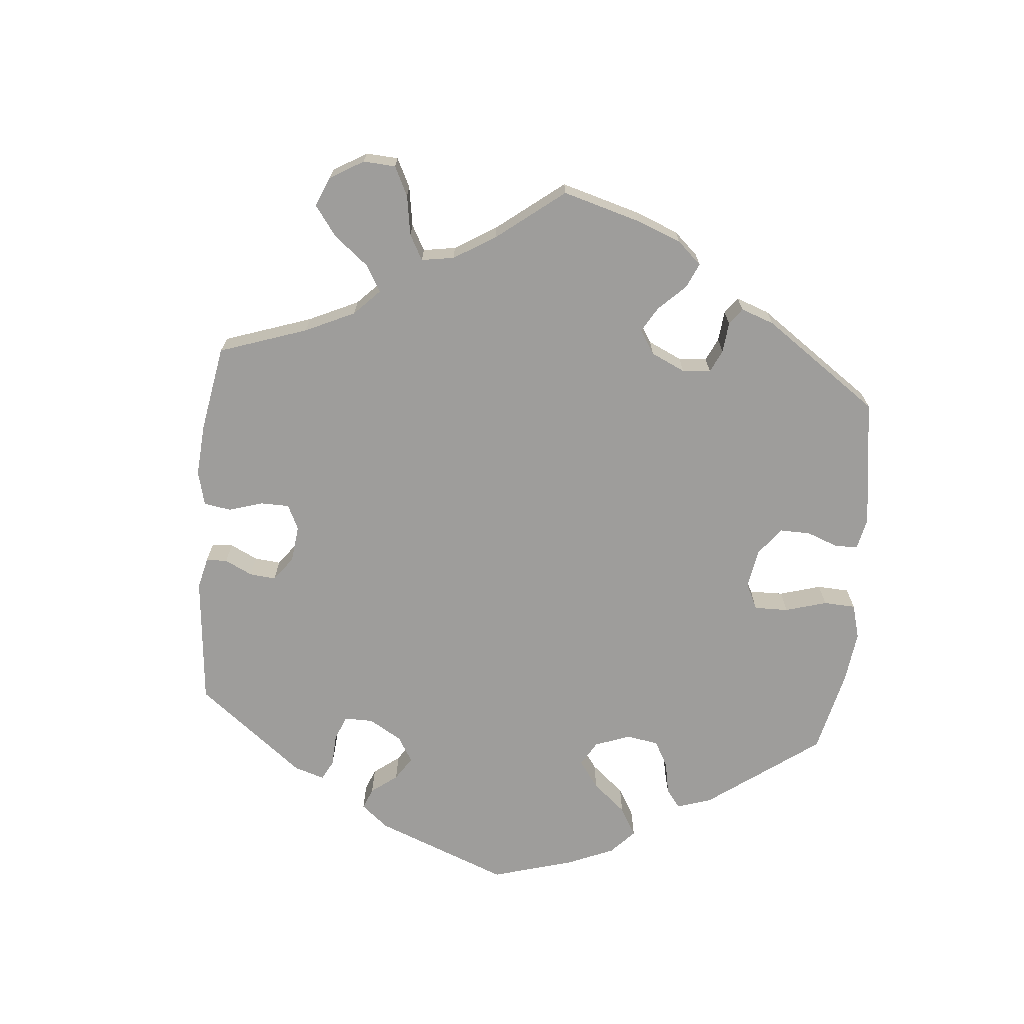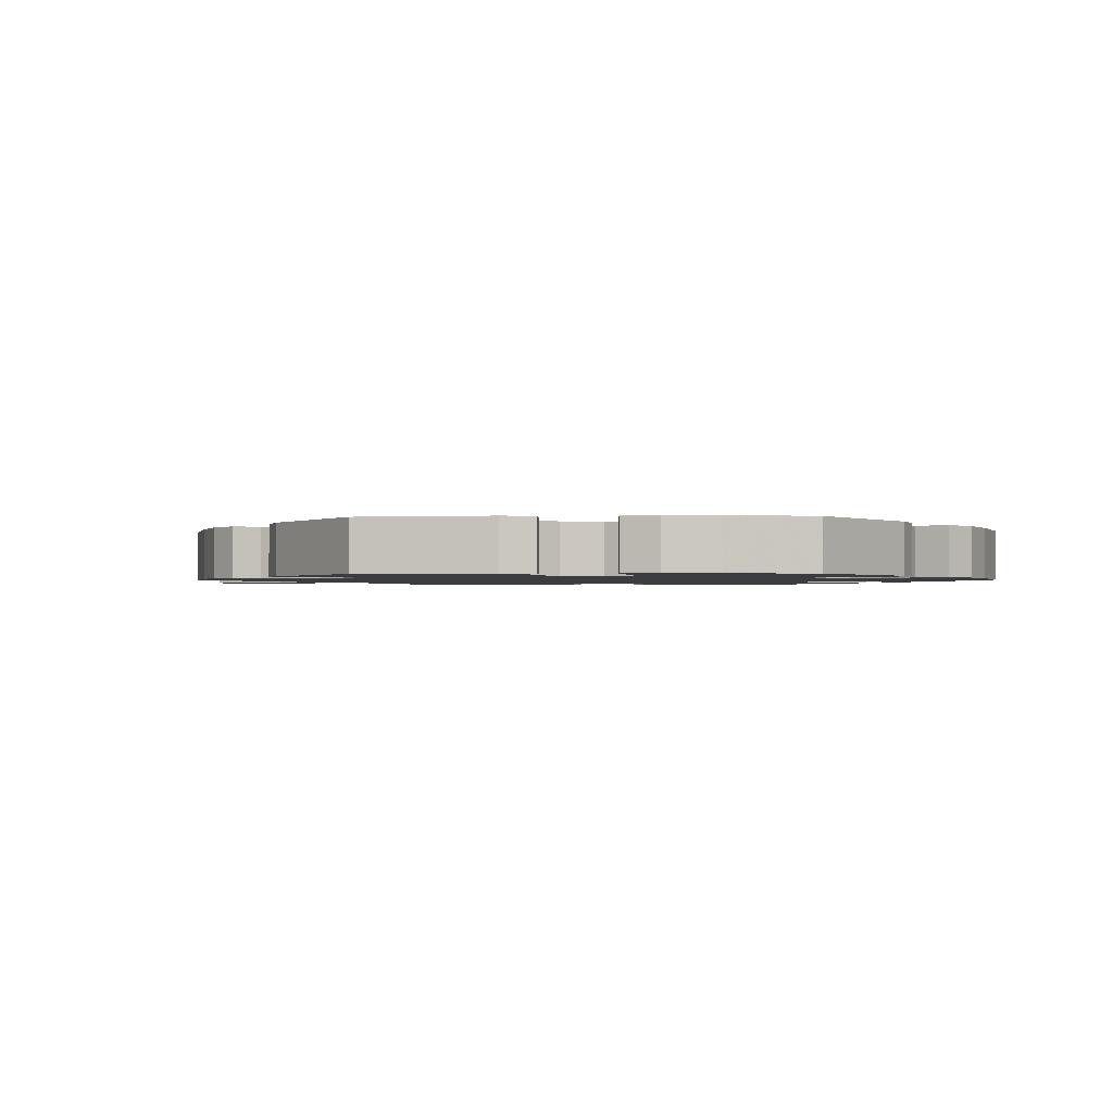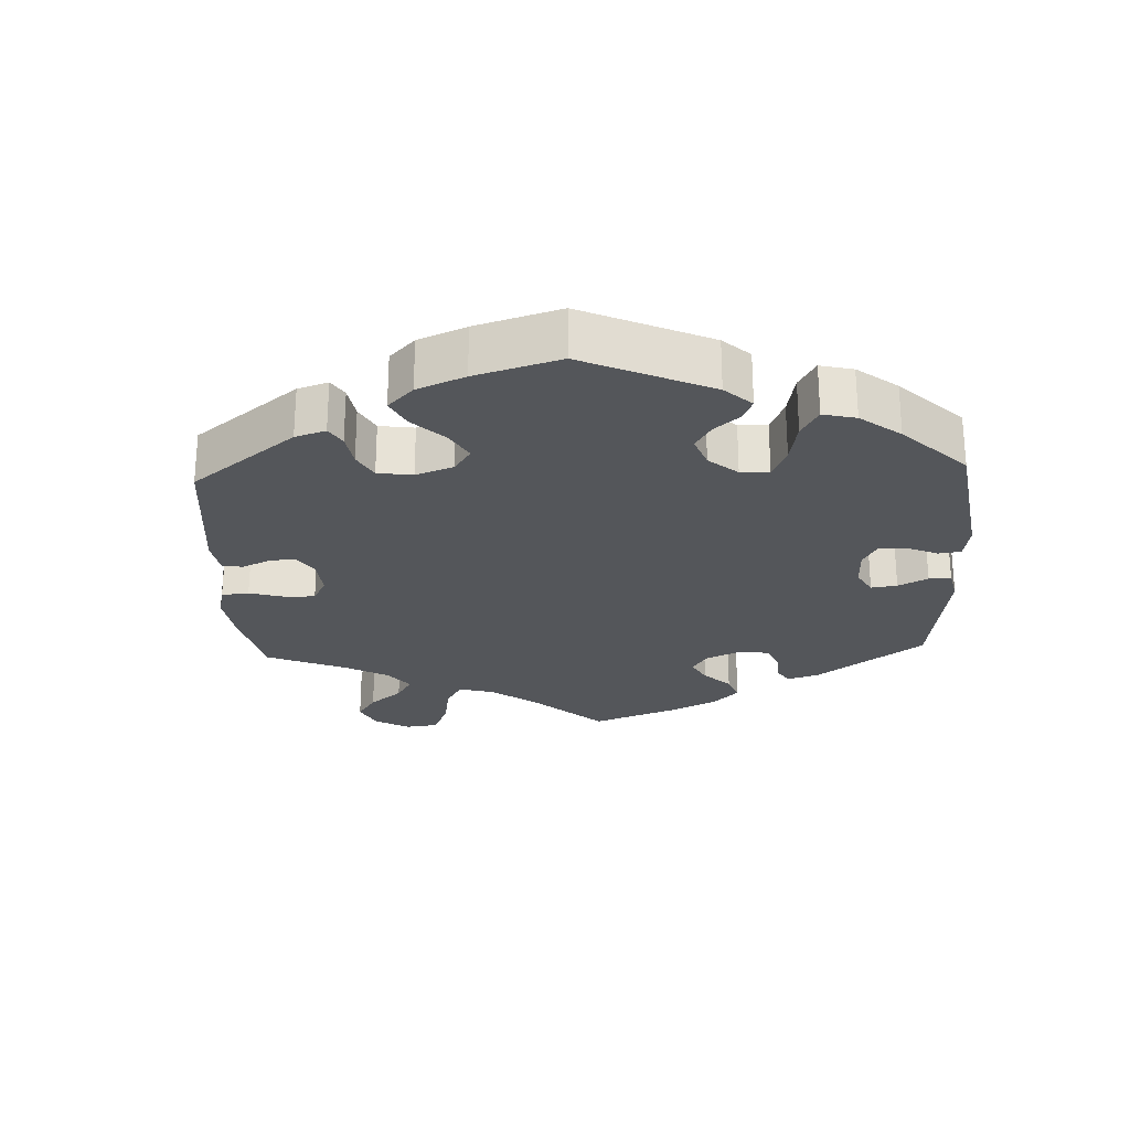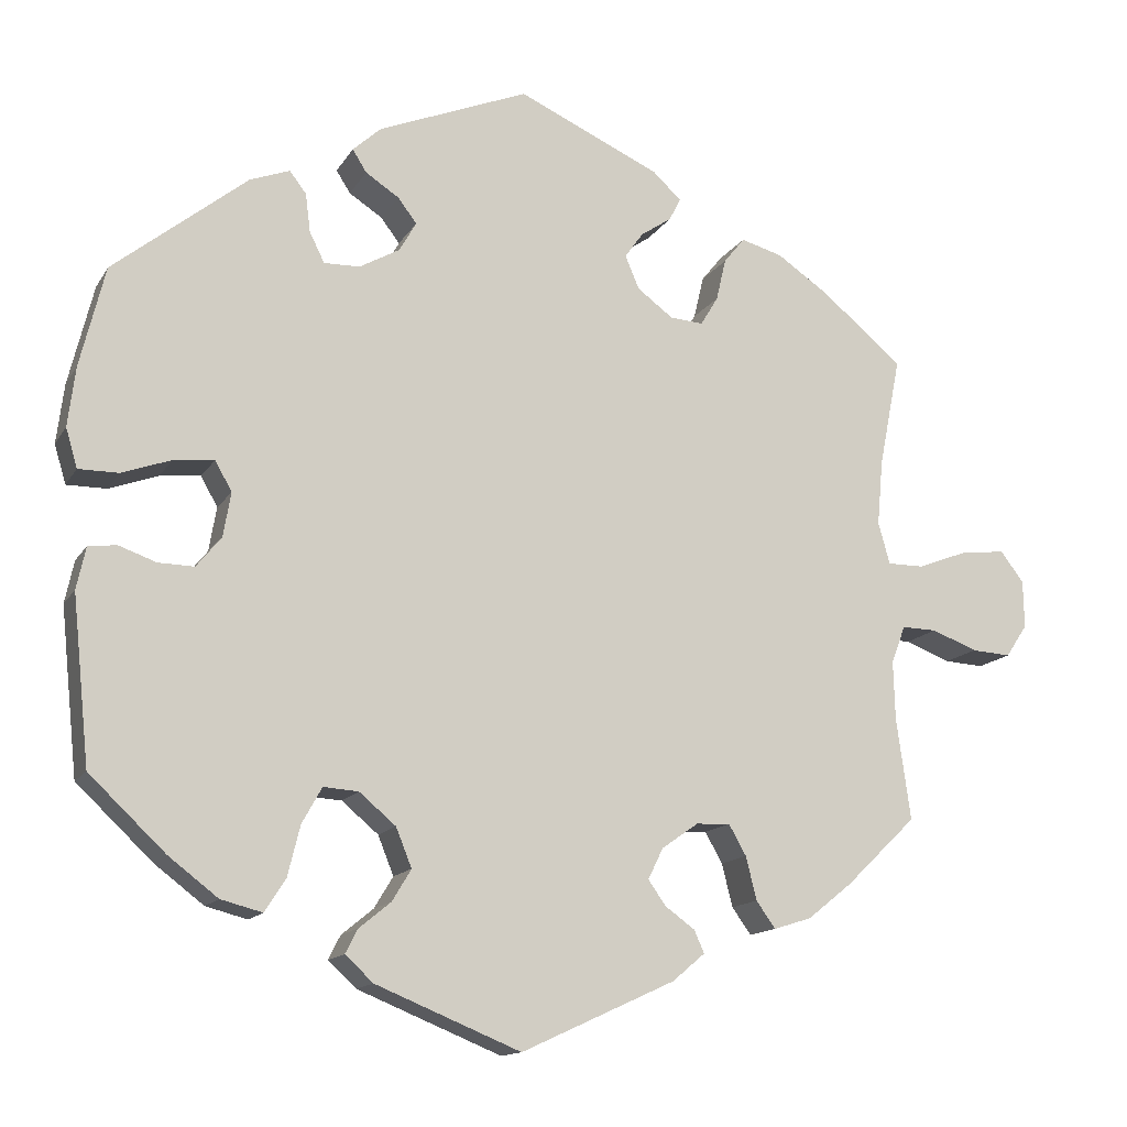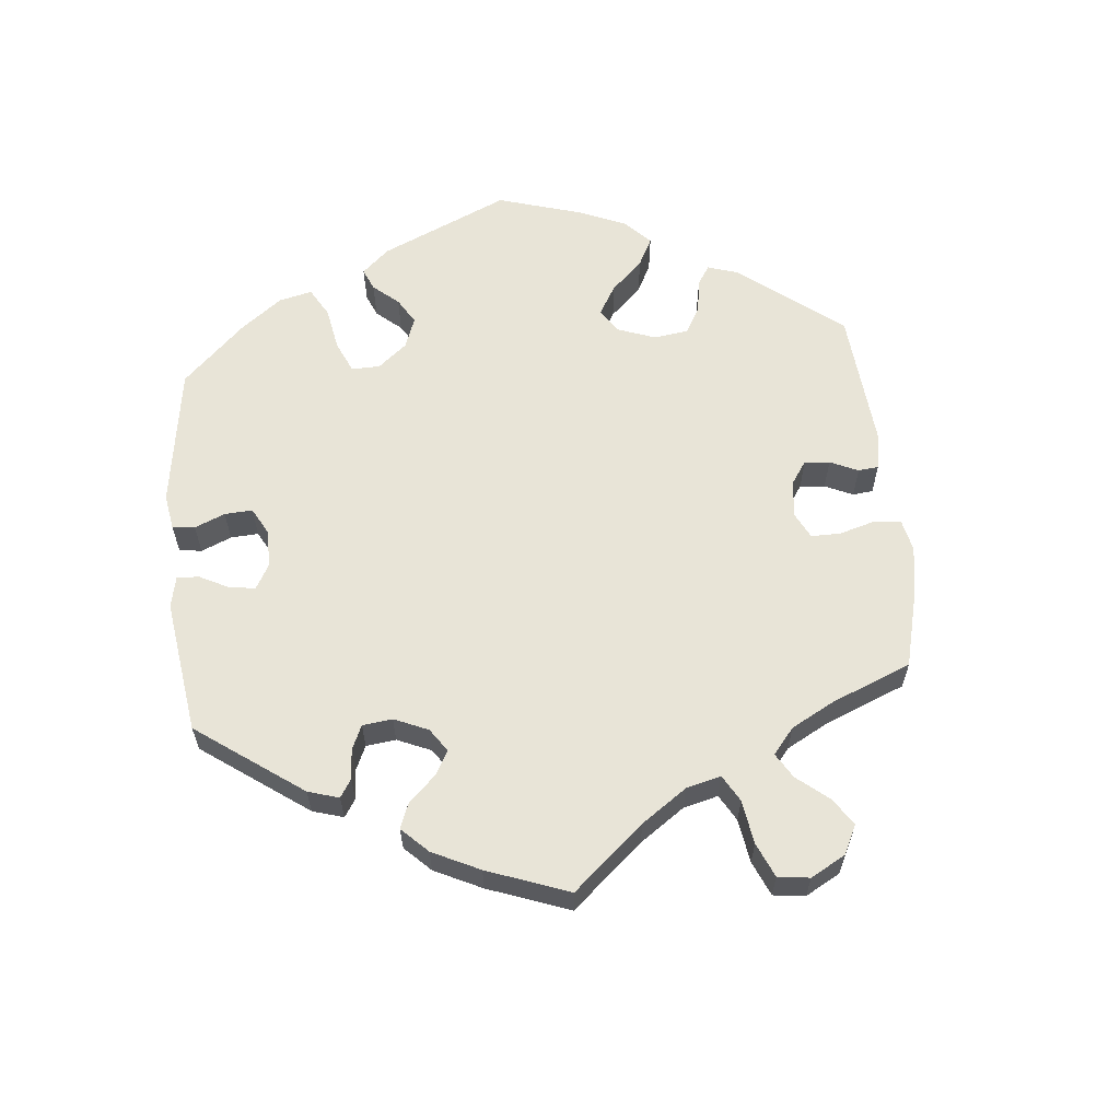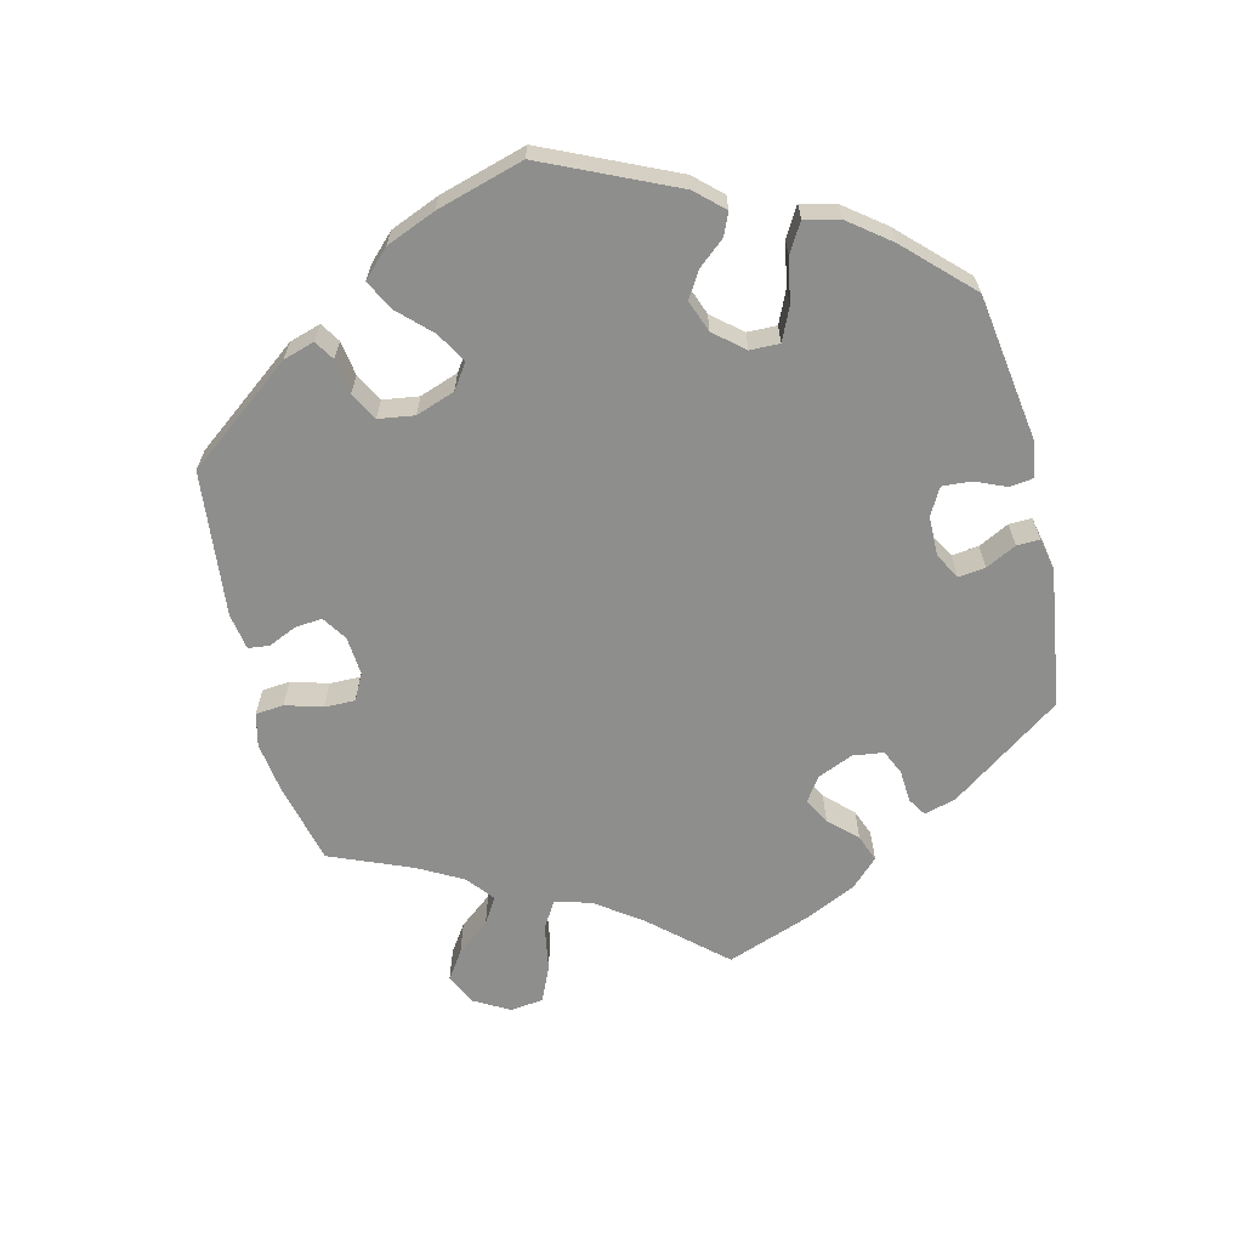
<metadata>
{"format":"obj","ext":"obj","renderer":"f3d","projection":"perspective","resolution":1024,"background":"white","views":[{"elev":-70.4,"azim":114.8,"up":"+Y"},{"elev":-1.5,"azim":-147.8,"up":"+Y"},{"elev":-25.7,"azim":-117.4,"up":"+Y"},{"elev":-13.9,"azim":-20.5,"up":"+Z"},{"elev":61.3,"azim":54.4,"up":"+Y"},{"elev":-64.9,"azim":-106.7,"up":"+Y"}]}
</metadata>
<code>
v 0.171 0.07 0.5
v 0.205 0.07 0.468
v 0.191 0.07 0.441
v 0.154 0.07 0.416
v 0.132 0.07 0.385
v 0.149 0.07 0.345
v 0.192 0.07 0.313
v 0.232 0.07 0.31
v 0.253 0.07 0.345
v 0.265 0.07 0.396
v 0.29 0.07 0.427
v 0.34 0.07 0.413
v 0.403 0.07 0.37
v 0.5 0.07 0.289
v 0.474 0.07 0.157
v 0.467 0.07 0.078
v 0.481 0.07 0.028
v 0.525 0.07 0.028
v 0.585 0.07 0.051
v 0.639 0.07 0.057
v 0.667 0.07 0.02
v 0.668 0.07 -0.037
v 0.642 0.07 -0.076
v 0.595 0.07 -0.073
v 0.54 0.07 -0.052
v 0.498 0.07 -0.051
v 0.481 0.07 -0.096
v 0.483 0.07 -0.167
v 0.5 0.07 -0.289
v 0.415 0.07 -0.371
v 0.361 0.07 -0.414
v 0.316 0.07 -0.428
v 0.293 0.07 -0.396
v 0.28 0.07 -0.344
v 0.259 0.07 -0.307
v 0.218 0.07 -0.309
v 0.174 0.07 -0.34
v 0.156 0.07 -0.377
v 0.177 0.07 -0.407
v 0.213 0.07 -0.433
v 0.225 0.07 -0.46
v 0.186 0.07 -0.493
v 0.001 0.07 -0.578
v -0.173 0.07 -0.507
v -0.207 0.07 -0.476
v -0.192 0.07 -0.447
v -0.154 0.07 -0.416
v -0.131 0.07 -0.378
v -0.15 0.07 -0.331
v -0.194 0.07 -0.294
v -0.236 0.07 -0.291
v -0.26 0.07 -0.334
v -0.275 0.07 -0.395
v -0.3 0.07 -0.434
v -0.35 0.07 -0.421
v -0.409 0.07 -0.376
v -0.501 0.07 -0.289
v -0.522 0.07 -0.089
v -0.511 0.07 -0.038
v -0.477 0.07 -0.034
v -0.432 0.07 -0.05
v -0.389 0.07 -0.051
v -0.359 0.07 -0.014
v -0.35 0.07 0.039
v -0.37 0.07 0.075
v -0.419 0.07 0.07
v -0.478 0.07 0.049
v -0.526 0.07 0.049
v -0.54 0.07 0.096
v -0.531 0.07 0.168
v -0.501 0.07 0.289
v -0.34 0.07 0.418
v -0.292 0.07 0.436
v -0.272 0.07 0.41
v -0.266 0.07 0.363
v -0.248 0.07 0.327
v -0.205 0.07 0.328
v -0.157 0.07 0.355
v -0.136 0.07 0.391
v -0.159 0.07 0.421
v -0.199 0.07 0.447
v -0.216 0.07 0.474
v -0.182 0.07 0.505
v -0.001 0.07 0.578
v 0.171 0 0.5
v 0.205 0 0.468
v 0.191 0 0.441
v 0.154 0 0.416
v 0.132 0 0.385
v 0.149 0 0.345
v 0.192 0 0.313
v 0.232 0 0.31
v 0.253 0 0.345
v 0.265 0 0.396
v 0.29 0 0.427
v 0.34 0 0.413
v 0.403 0 0.37
v 0.5 0 0.289
v 0.474 0 0.157
v 0.467 0 0.078
v 0.481 0 0.028
v 0.525 0 0.028
v 0.585 0 0.051
v 0.639 0 0.057
v 0.667 0 0.02
v 0.668 0 -0.037
v 0.642 0 -0.076
v 0.595 0 -0.073
v 0.54 0 -0.052
v 0.498 0 -0.051
v 0.481 0 -0.096
v 0.483 0 -0.167
v 0.5 0 -0.289
v 0.415 0 -0.371
v 0.361 0 -0.414
v 0.316 0 -0.428
v 0.293 0 -0.396
v 0.28 0 -0.344
v 0.259 0 -0.307
v 0.218 0 -0.309
v 0.174 0 -0.34
v 0.156 0 -0.377
v 0.177 0 -0.407
v 0.213 0 -0.433
v 0.225 0 -0.46
v 0.186 0 -0.493
v 0.001 0 -0.578
v -0.173 0 -0.507
v -0.207 0 -0.476
v -0.192 0 -0.447
v -0.154 0 -0.416
v -0.131 0 -0.378
v -0.15 0 -0.331
v -0.194 0 -0.294
v -0.236 0 -0.291
v -0.26 0 -0.334
v -0.275 0 -0.395
v -0.3 0 -0.434
v -0.35 0 -0.421
v -0.409 0 -0.376
v -0.501 0 -0.289
v -0.522 0 -0.089
v -0.511 0 -0.038
v -0.477 0 -0.034
v -0.432 0 -0.05
v -0.389 0 -0.051
v -0.359 0 -0.014
v -0.35 0 0.039
v -0.37 0 0.075
v -0.419 0 0.07
v -0.478 0 0.049
v -0.526 0 0.049
v -0.54 0 0.096
v -0.531 0 0.168
v -0.501 0 0.289
v -0.34 0 0.418
v -0.292 0 0.436
v -0.272 0 0.41
v -0.266 0 0.363
v -0.248 0 0.327
v -0.205 0 0.328
v -0.157 0 0.355
v -0.136 0 0.391
v -0.159 0 0.421
v -0.199 0 0.447
v -0.216 0 0.474
v -0.182 0 0.505
v -0.001 0 0.578
f 80 81 82 83
f 79 80 83 84
f 78 79 84 1
f 72 73 74 75
f 72 75 76
f 71 72 76
f 70 71 76 77
f 66 67 68 69
f 65 66 69 70
f 58 59 60 61
f 58 61 62
f 57 58 62
f 56 57 62 63
f 52 53 54 55
f 51 52 55 56
f 44 45 46 47
f 44 47 48
f 43 44 48
f 42 43 48 49
f 39 40 41 42
f 38 39 42 49
f 31 32 33 34
f 31 34 35
f 28 29 30 31
f 27 28 31 35
f 26 27 35 36
f 22 23 24 25
f 22 25 26
f 21 22 26
f 18 19 20 21
f 17 18 21 26
f 16 17 26 36
f 12 13 14 15
f 9 10 11 12
f 8 9 12 15
f 7 8 15 16
f 1 2 3 4
f 77 78 1 4
f 65 70 77 4
f 64 65 4 5
f 51 56 63 64
f 50 51 64 5
f 37 38 49 50
f 37 50 5 6
f 16 36 37
f 6 7 16 37
f 167 166 165 164
f 168 167 164 163
f 85 168 163 162
f 159 158 157 156
f 160 159 156
f 160 156 155
f 161 160 155 154
f 153 152 151 150
f 154 153 150 149
f 145 144 143 142
f 146 145 142
f 146 142 141
f 147 146 141 140
f 139 138 137 136
f 140 139 136 135
f 131 130 129 128
f 132 131 128
f 132 128 127
f 133 132 127 126
f 126 125 124 123
f 133 126 123 122
f 118 117 116 115
f 119 118 115
f 115 114 113 112
f 119 115 112 111
f 120 119 111 110
f 109 108 107 106
f 110 109 106
f 110 106 105
f 105 104 103 102
f 110 105 102 101
f 120 110 101 100
f 99 98 97 96
f 96 95 94 93
f 99 96 93 92
f 100 99 92 91
f 88 87 86 85
f 88 85 162 161
f 88 161 154 149
f 89 88 149 148
f 148 147 140 135
f 89 148 135 134
f 134 133 122 121
f 90 89 134 121
f 121 120 100
f 121 100 91 90
f 1 85 86 2
f 2 86 87 3
f 3 87 88 4
f 4 88 89 5
f 5 89 90 6
f 6 90 91 7
f 7 91 92 8
f 8 92 93 9
f 9 93 94 10
f 10 94 95 11
f 11 95 96 12
f 12 96 97 13
f 13 97 98 14
f 14 98 99 15
f 15 99 100 16
f 16 100 101 17
f 17 101 102 18
f 18 102 103 19
f 19 103 104 20
f 20 104 105 21
f 21 105 106 22
f 22 106 107 23
f 23 107 108 24
f 24 108 109 25
f 25 109 110 26
f 26 110 111 27
f 27 111 112 28
f 28 112 113 29
f 29 113 114 30
f 30 114 115 31
f 31 115 116 32
f 32 116 117 33
f 33 117 118 34
f 34 118 119 35
f 35 119 120 36
f 36 120 121 37
f 37 121 122 38
f 38 122 123 39
f 39 123 124 40
f 40 124 125 41
f 41 125 126 42
f 42 126 127 43
f 43 127 128 44
f 44 128 129 45
f 45 129 130 46
f 46 130 131 47
f 47 131 132 48
f 48 132 133 49
f 49 133 134 50
f 50 134 135 51
f 51 135 136 52
f 52 136 137 53
f 53 137 138 54
f 54 138 139 55
f 55 139 140 56
f 56 140 141 57
f 57 141 142 58
f 58 142 143 59
f 59 143 144 60
f 60 144 145 61
f 61 145 146 62
f 62 146 147 63
f 63 147 148 64
f 64 148 149 65
f 65 149 150 66
f 66 150 151 67
f 67 151 152 68
f 68 152 153 69
f 69 153 154 70
f 70 154 155 71
f 71 155 156 72
f 72 156 157 73
f 73 157 158 74
f 74 158 159 75
f 75 159 160 76
f 76 160 161 77
f 77 161 162 78
f 78 162 163 79
f 79 163 164 80
f 80 164 165 81
f 81 165 166 82
f 82 166 167 83
f 83 167 168 84
f 84 168 85 1

</code>
